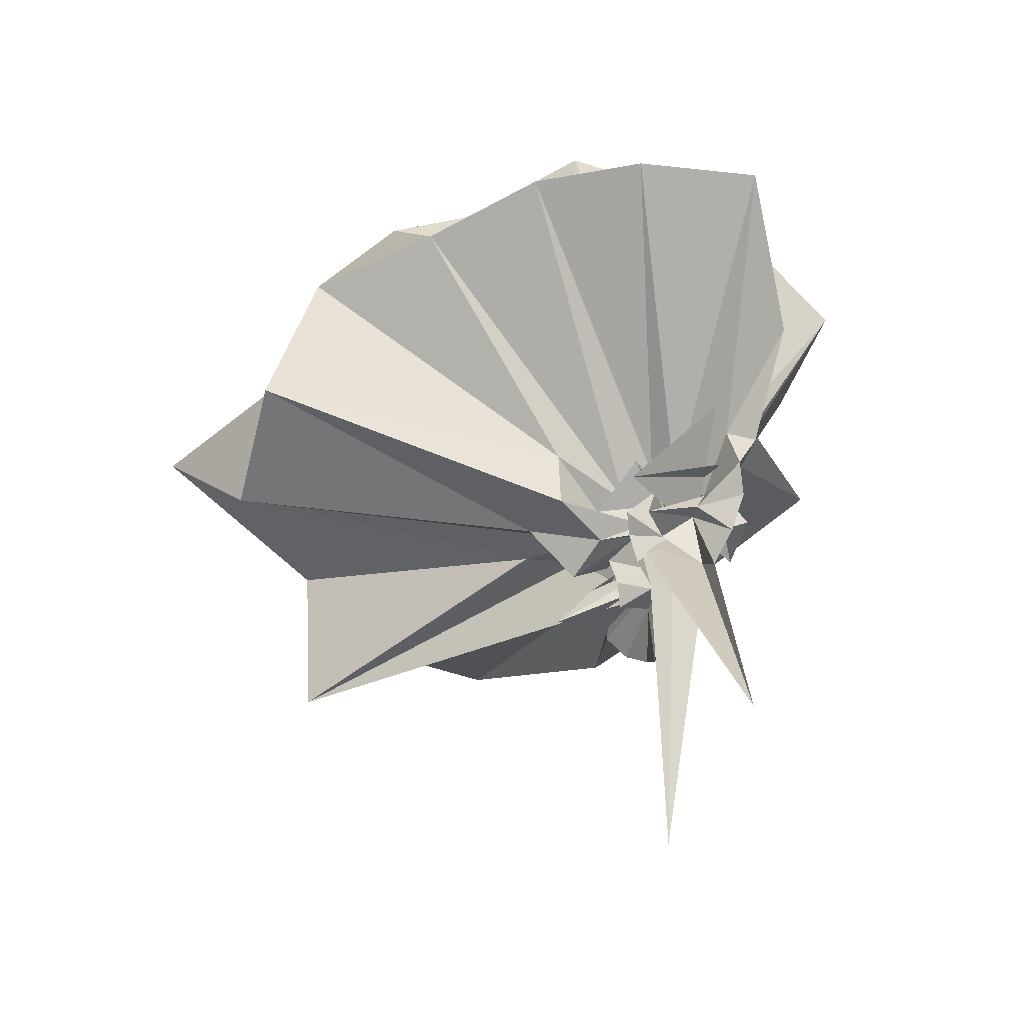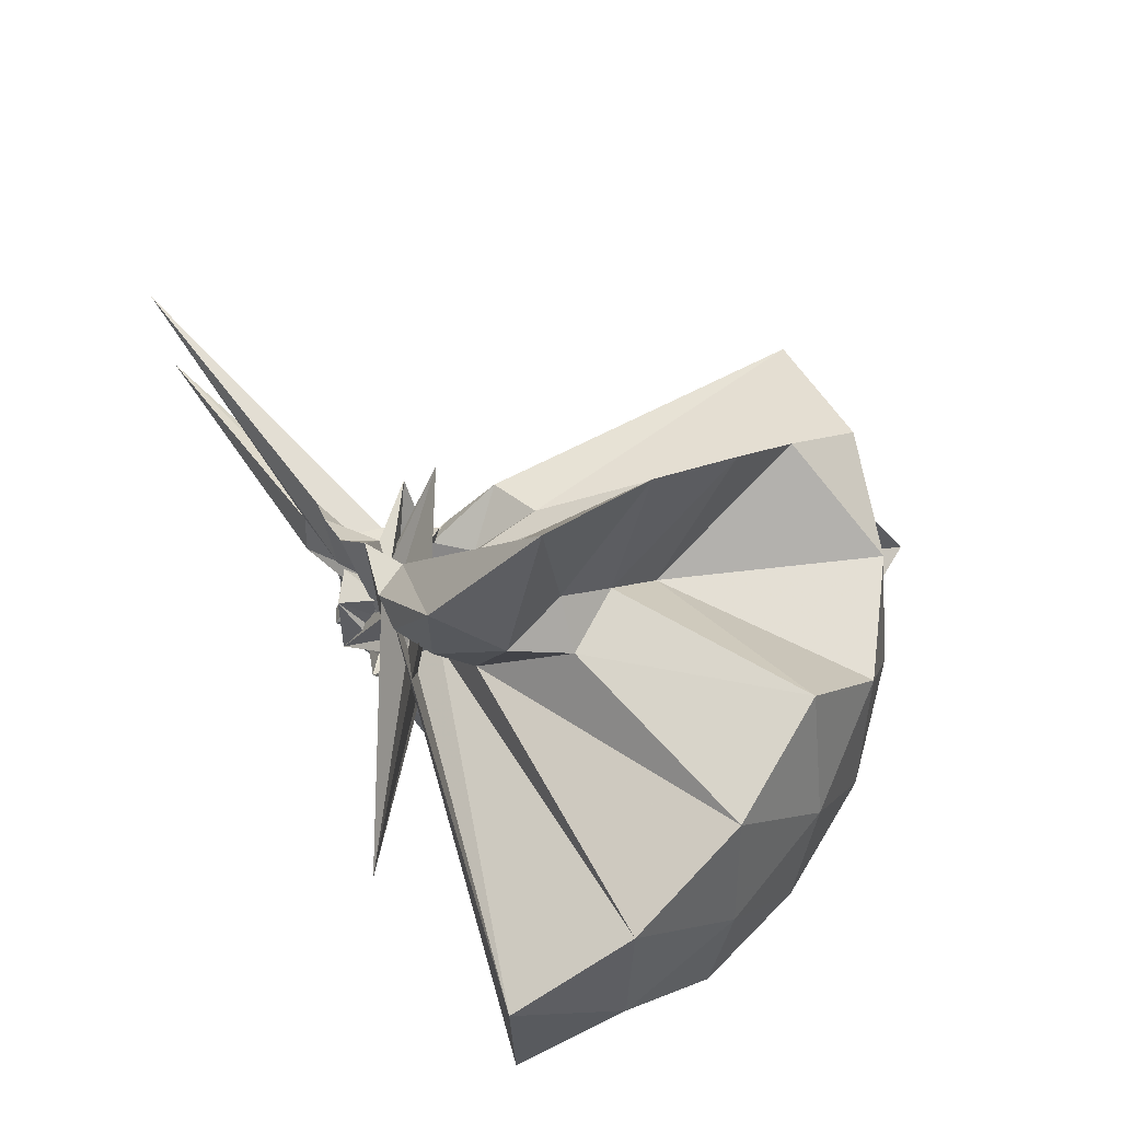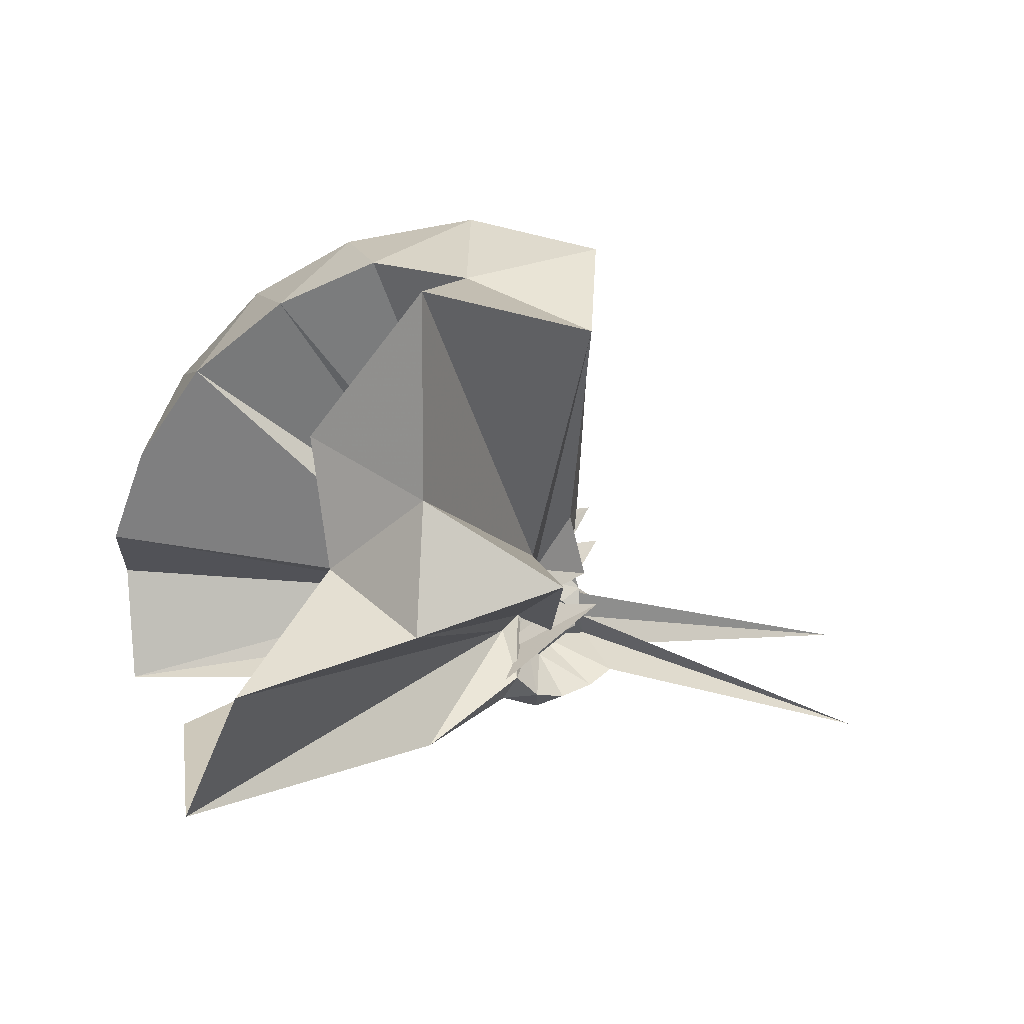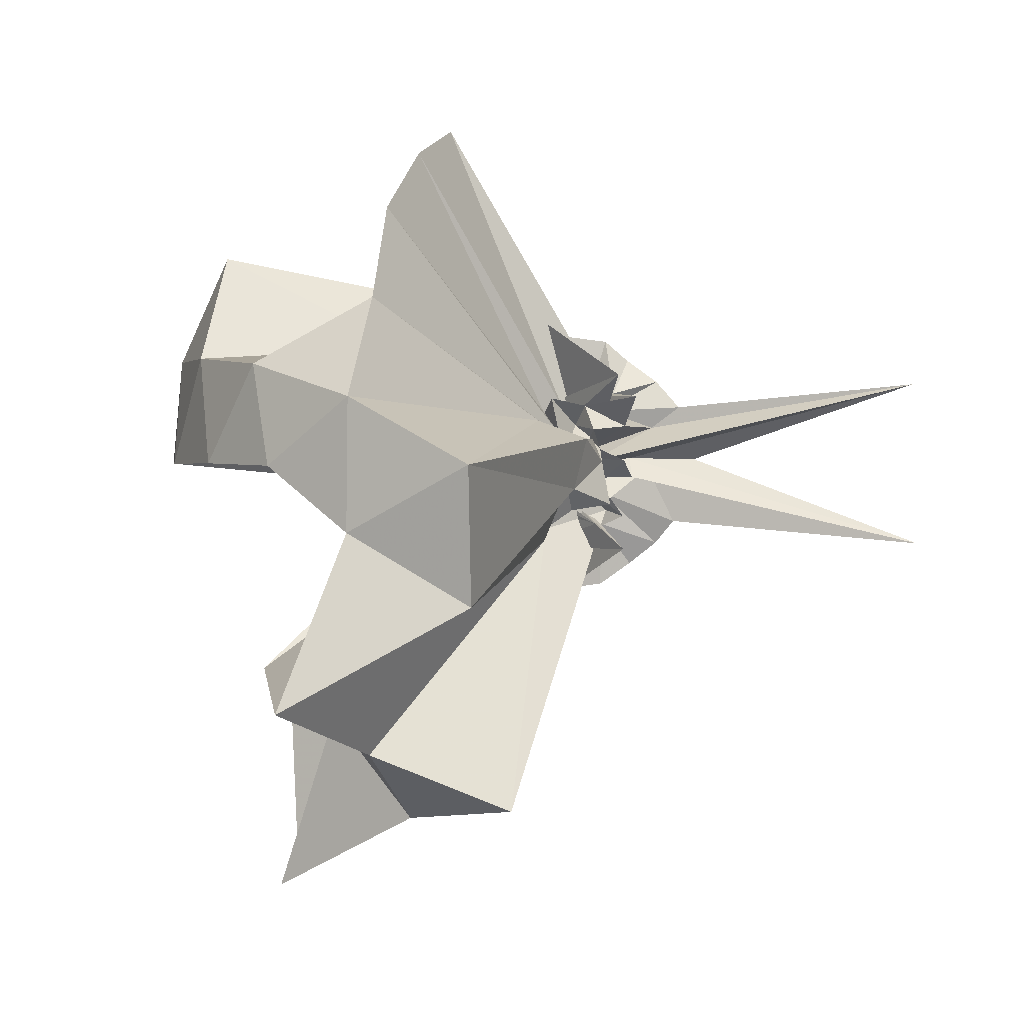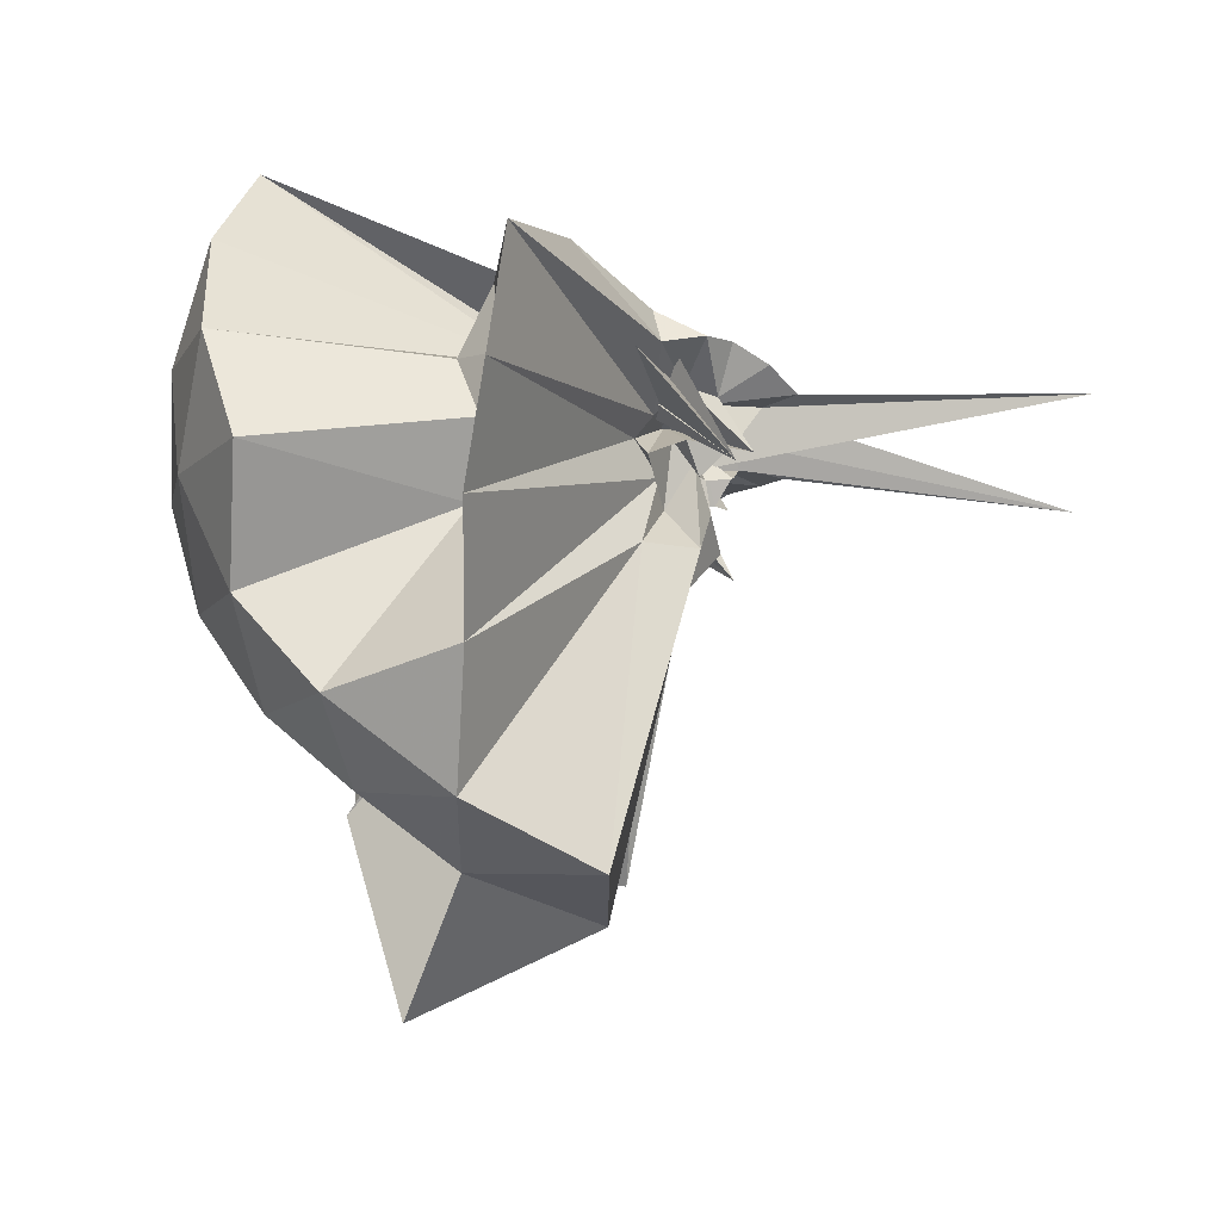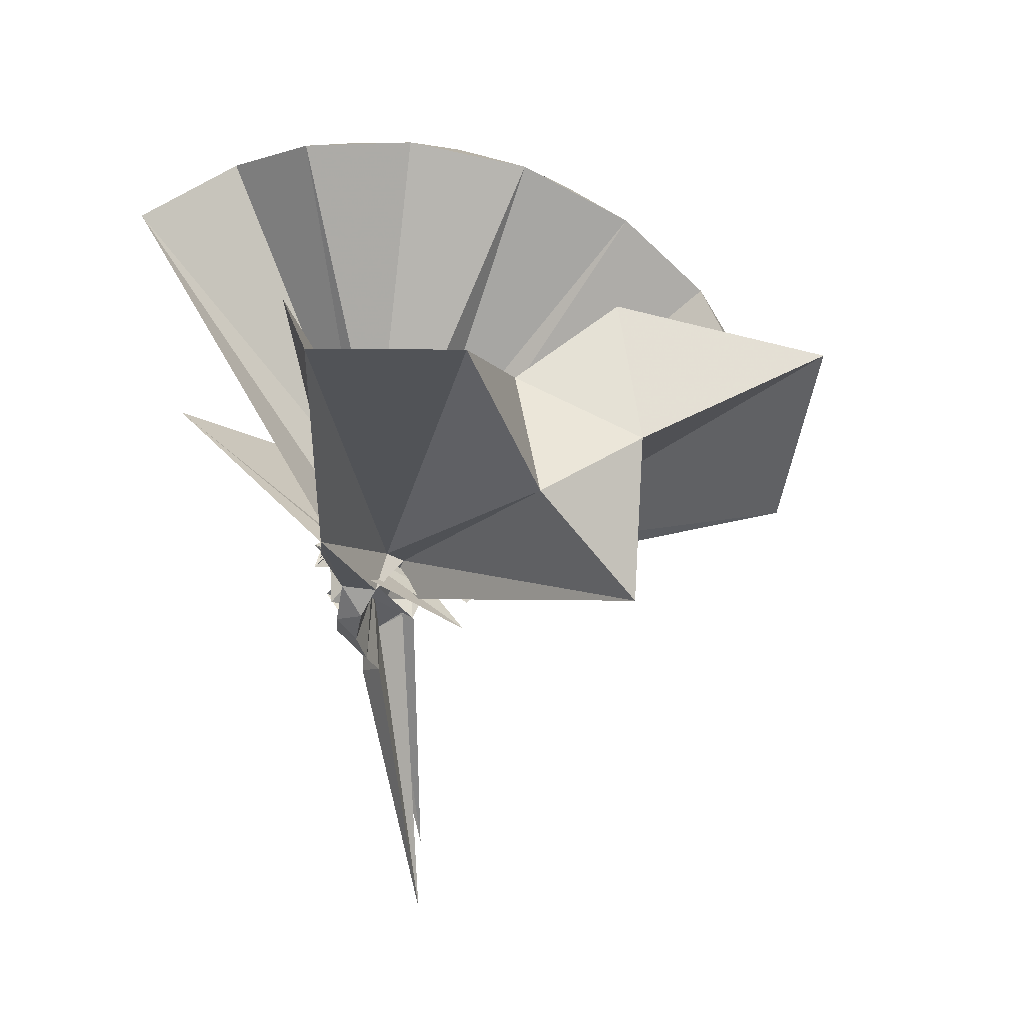
<metadata>
{"format":"obj","ext":"obj","renderer":"f3d","projection":"perspective","resolution":1024,"background":"white","views":[{"elev":-57.0,"azim":156.5,"up":"+Z"},{"elev":70.6,"azim":-37.1,"up":"+Y"},{"elev":-58.0,"azim":78.8,"up":"+Y"},{"elev":1.5,"azim":103.6,"up":"+Y"},{"elev":56.3,"azim":95.8,"up":"+Y"},{"elev":-75.2,"azim":9.9,"up":"+Y"}]}
</metadata>
<code>
v -0.9166 -0.1036 1.12
v -0.938 -0.08804 -0.04358
v -0.0453 -0.102 0.614
v -0.1166 0.1305 0.6731
v -0.538 0.1802 0.4422
v -0.6502 0.3098 0.434
v -0.7558 0.3803 0.4055
v -0.9097 0.3946 0.4365
v -0.9945 0.1628 0.2885
v -0.9647 0.05571 0.1721
v -1.011 0.03308 0.2309
v -0.7375 0.1182 -0.05399
v -1.342 -0.09907 0.5349
v -0.7456 -0.311 -0.06468
v -1.02 -0.1472 0.1778
v -0.9754 -0.249 0.1891
v -0.9869 -0.372 0.2927
v -0.8897 -1.166 0.8268
v -0.5732 -1.147 0.7656
v -0.5028 -0.7171 0.6055
v -0.2558 -0.5782 0.697
v -0.7891 -0.1207 0.1793
v 0.03488 0.05213 0.3999
v -0.1587 0.2807 0.4014
v -0.3305 0.501 0.4173
v -0.531 0.649 0.3965
v -0.7825 0.7315 0.3848
v -0.9972 0.4374 0.297
v -1.029 0.1822 0.2049
v -0.9699 -0.02221 0.1623
v -1.098 -0.08814 0.09049
v -0.9237 0.2729 0.1949
v -0.9689 -0.4508 0.1658
v -1.078 -0.1516 0.1617
v -0.9922 -0.2203 0.1415
v -1.038 -0.3865 0.1975
v -1.001 -0.6366 0.2925
v -0.8966 -0.2659 0.1402
v -0.4837 -0.9544 0.4059
v -0.2509 -0.7752 0.4386
v 0.1742 -0.6391 0.5214
v 0.03012 -0.2492 0.4049
v -0.606 0.004085 0.1178
v -0.7929 -0.03593 0.1013
v -0.841 0.02595 0.1562
v -0.8908 0.04192 0.1217
v -0.9386 0.2207 0.1134
v -1.017 0.2194 0.1376
v -0.99 0.07605 0.1095
v -1.07 0.05378 0.04876
v -1.045 -0.05272 0.1452
v -0.9769 -0.09287 0.0277
v -1.052 -0.1284 0.1133
v -1.006 -0.2105 0.07143
v -0.9758 -0.2592 0.103
v -1.002 -0.4006 0.1165
v -0.9245 -0.4175 0.09831
v -0.8633 -0.2381 0.1087
v -0.3257 -0.9068 0.1175
v -0.6524 -0.2891 0.1135
v 0.03441 -0.4096 0.1199
v 0.0873 -0.09788 0.1125
v -0.7456 -0.08105 0.08606
v -0.7808 0.06122 0.1237
v -0.9747 -0.1073 0.1058
v -0.9498 0.0701 0.0663
v -0.9712 0.2089 0.02566
v -1.016 0.03066 0.1264
v -1.015 0.05151 -0.005219
v -0.9922 -0.03441 0.1056
v -1.016 -0.06087 0.0652
v -1.015 -0.1507 0.07555
v -1.059 -0.2123 0.02882
v -0.9451 -0.1617 0.1145
v -1.035 -0.3663 0.02822
v -0.9712 -0.4097 0.03854
v -0.9343 -0.278 0.0672
v -0.9241 -0.2201 0.01554
v -0.7782 -0.2647 0.1408
v -0.7745 -0.1568 0.08314
v -0.6046 -0.1613 0.02852
v -0.6308 -0.03965 0.002719
v -0.8693 -0.005239 0.08234
v -0.8354 0.04348 0.0509
v -0.8004 0.06635 -0.08656
v -0.9234 0.07603 -0.004505
v -1 0.1608 -0.02572
v -0.9638 -0.02938 0.03388
v -1.004 0.006197 0.03207
v -1.029 -0.06833 0.01747
v -1.077 -0.1242 0.02661
v -0.9907 -0.1182 -0.02824
v -1.027 -0.1784 0.06227
v -1.051 -0.2777 -0.02572
v -0.9994 -0.3576 -0.03144
v -0.9568 -0.2558 0.03512
v -0.8688 -0.2332 -0.03904
v -0.8526 -0.1304 0.08833
v -0.833 -0.2188 0.0843
v -0.7345 -0.2006 -0.03371
v -0.7555 -0.09536 -0.009035
v -0.8452 -0.03947 0.03272
v -0.1955 -0.09787 0.8119
v -0.3089 0.1498 0.8722
v -0.4889 0.399 0.8709
v -0.7897 0.3023 0.4967
v -0.9317 0.1182 0.3515
v -0.945 -0.01239 0.235
v -0.9954 -0.05478 0.2025
v -0.9828 0.1637 0.09699
v -1.023 -0.3202 0.2343
v -0.8045 -0.2514 0.01782
v -0.9835 -0.1814 0.2149
v -0.963 -0.7538 0.8691
v -0.8426 -0.3206 0.3367
v -0.834 -0.198 0.2006
v -0.7792 -0.08588 0.2957
v -0.4127 -0.1005 0.981
v -0.5702 0.1492 1.021
v -0.7581 0.3752 0.9817
v -1.043 0.3023 1.022
v -1.315 0.1958 0.9797
v -1.336 -0.1023 1.024
v -0.9937 -0.142 0.2261
v -0.9338 -0.1477 0.2729
v -0.884 -0.1695 0.2305
v -0.9363 -0.1918 0.1845
v -0.6708 -0.09674 1.084
v -0.8375 0.1293 1.086
v -1.108 0.03939 1.088
v -0.9386 -0.07234 0.2721
v -0.8943 -0.1126 0.2877
v -0.7891 -0.01591 0.01897
v -0.8719 -0.007398 -0.04419
v -0.936 0.03186 0.01995
v -0.9919 0.1064 -0.1023
v -0.9848 -0.0007631 -0.01765
v -0.9734 -0.0258 0.02418
v -1.05 -0.1638 -0.01407
v -0.9979 -0.138 -0.03258
v -0.9757 -0.182 -0.03464
v -0.9899 -0.3038 -0.1011
v -0.9549 -0.1737 0.03572
v -0.843 -0.1872 -0.01262
v -0.816 -0.1738 0.04662
v -0.8472 -0.08642 0.05298
v -0.8174 -0.06573 0.007789
v -0.9307 -0.0718 0.07651
v -0.974 -0.01099 -0.09358
v -0.9739 0.0411 -0.1633
v -1.003 -0.05767 -0.06091
v -0.9546 -0.08961 0.002682
v -1.021 -0.1762 -0.1684
v -0.9726 -0.248 -0.1496
v -0.9678 -0.1124 -0.08398
v -0.8925 -0.137 0.009697
v -0.8492 -0.0934 -0.04668
v -0.8608 -0.09702 0.04006
v -0.992 0.09655 -0.7507
v -0.9959 -0.09062 -0.1988
v -0.9854 -0.3001 -0.7633
v -0.9013 -0.1347 -0.05576
f 3 23 4
f 4 23 24
f 4 24 5
f 5 24 25
f 5 25 6
f 6 25 26
f 6 26 7
f 7 26 27
f 7 27 8
f 8 27 28
f 8 28 9
f 9 28 29
f 9 29 10
f 10 29 30
f 10 30 11
f 11 30 31
f 11 31 12
f 12 31 32
f 12 32 13
f 13 32 33
f 13 33 14
f 14 33 34
f 14 34 15
f 15 34 35
f 15 35 16
f 16 35 36
f 16 36 17
f 17 36 37
f 17 37 18
f 18 37 38
f 18 38 19
f 19 38 39
f 19 39 20
f 20 39 40
f 20 40 21
f 21 40 41
f 21 41 22
f 22 41 42
f 22 42 3
f 3 42 23
f 23 43 24
f 24 43 44
f 24 44 25
f 25 44 45
f 25 45 26
f 26 45 46
f 26 46 27
f 27 46 47
f 27 47 28
f 28 47 48
f 28 48 29
f 29 48 49
f 29 49 30
f 30 49 50
f 30 50 31
f 31 50 51
f 31 51 32
f 32 51 52
f 32 52 33
f 33 52 53
f 33 53 34
f 34 53 54
f 34 54 35
f 35 54 55
f 35 55 36
f 36 55 56
f 36 56 37
f 37 56 57
f 37 57 38
f 38 57 58
f 38 58 39
f 39 58 59
f 39 59 40
f 40 59 60
f 40 60 41
f 41 60 61
f 41 61 42
f 42 61 62
f 42 62 23
f 23 62 43
f 43 63 44
f 44 63 64
f 44 64 45
f 45 64 65
f 45 65 46
f 46 65 66
f 46 66 47
f 47 66 67
f 47 67 48
f 48 67 68
f 48 68 49
f 49 68 69
f 49 69 50
f 50 69 70
f 50 70 51
f 51 70 71
f 51 71 52
f 52 71 72
f 52 72 53
f 53 72 73
f 53 73 54
f 54 73 74
f 54 74 55
f 55 74 75
f 55 75 56
f 56 75 76
f 56 76 57
f 57 76 77
f 57 77 58
f 58 77 78
f 58 78 59
f 59 78 79
f 59 79 60
f 60 79 80
f 60 80 61
f 61 80 81
f 61 81 62
f 62 81 82
f 62 82 43
f 43 82 63
f 63 83 64
f 64 83 84
f 64 84 65
f 65 84 85
f 65 85 66
f 66 85 86
f 66 86 67
f 67 86 87
f 67 87 68
f 68 87 88
f 68 88 69
f 69 88 89
f 69 89 70
f 70 89 90
f 70 90 71
f 71 90 91
f 71 91 72
f 72 91 92
f 72 92 73
f 73 92 93
f 73 93 74
f 74 93 94
f 74 94 75
f 75 94 95
f 75 95 76
f 76 95 96
f 76 96 77
f 77 96 97
f 77 97 78
f 78 97 98
f 78 98 79
f 79 98 99
f 79 99 80
f 80 99 100
f 80 100 81
f 81 100 101
f 81 101 82
f 82 101 102
f 82 102 63
f 63 102 83
f 103 104 118
f 104 119 118
f 104 105 119
f 105 120 119
f 105 106 120
f 106 107 120
f 107 121 120
f 107 108 121
f 108 122 121
f 108 109 122
f 109 110 122
f 110 123 122
f 110 111 123
f 111 124 123
f 111 112 124
f 112 113 124
f 113 125 124
f 113 114 125
f 114 126 125
f 114 115 126
f 115 116 126
f 116 127 126
f 116 117 127
f 117 118 127
f 117 103 118
f 118 119 128
f 119 129 128
f 119 120 129
f 120 121 129
f 121 130 129
f 121 122 130
f 122 123 130
f 123 131 130
f 123 124 131
f 124 125 131
f 125 132 131
f 125 126 132
f 126 127 132
f 127 128 132
f 127 118 128
f 133 148 134
f 134 148 149
f 134 149 135
f 135 149 150
f 135 150 136
f 136 150 137
f 137 150 151
f 137 151 138
f 138 151 152
f 138 152 139
f 139 152 140
f 140 152 153
f 140 153 141
f 141 153 154
f 141 154 142
f 142 154 143
f 143 154 155
f 143 155 144
f 144 155 156
f 144 156 145
f 145 156 146
f 146 156 157
f 146 157 147
f 147 157 148
f 147 148 133
f 148 158 149
f 149 158 159
f 149 159 150
f 150 159 151
f 151 159 160
f 151 160 152
f 152 160 153
f 153 160 161
f 153 161 154
f 154 161 155
f 155 161 162
f 155 162 156
f 156 162 157
f 157 162 158
f 157 158 148
f 3 4 103
f 103 4 104
f 4 5 104
f 104 5 105
f 5 6 105
f 105 6 106
f 6 7 106
f 7 8 106
f 106 8 107
f 8 9 107
f 107 9 108
f 9 10 108
f 108 10 109
f 10 11 109
f 11 12 109
f 109 12 110
f 12 13 110
f 110 13 111
f 13 14 111
f 111 14 112
f 14 15 112
f 15 16 112
f 112 16 113
f 16 17 113
f 113 17 114
f 17 18 114
f 114 18 115
f 18 19 115
f 19 20 115
f 115 20 116
f 20 21 116
f 116 21 117
f 21 22 117
f 117 22 103
f 22 3 103
f 83 133 84
f 84 133 134
f 84 134 85
f 85 134 135
f 85 135 86
f 86 135 136
f 86 136 87
f 87 136 88
f 88 136 137
f 88 137 89
f 89 137 138
f 89 138 90
f 90 138 139
f 90 139 91
f 91 139 92
f 92 139 140
f 92 140 93
f 93 140 141
f 93 141 94
f 94 141 142
f 94 142 95
f 95 142 96
f 96 142 143
f 96 143 97
f 97 143 144
f 97 144 98
f 98 144 145
f 98 145 99
f 99 145 100
f 100 145 146
f 100 146 101
f 101 146 147
f 101 147 102
f 102 147 133
f 102 133 83
f 128 129 1
f 129 130 1
f 130 131 1
f 131 132 1
f 132 128 1
f 159 158 2
f 160 159 2
f 161 160 2
f 162 161 2
f 158 162 2

</code>
